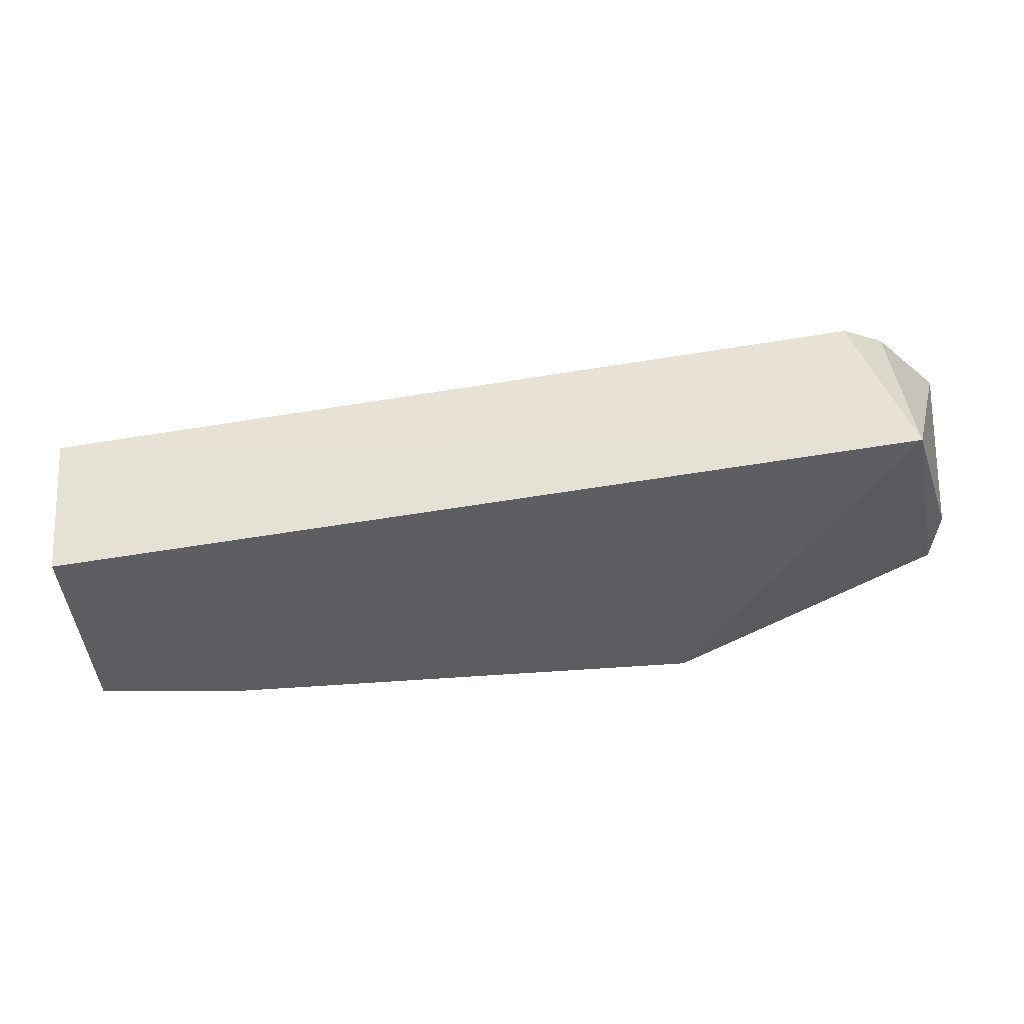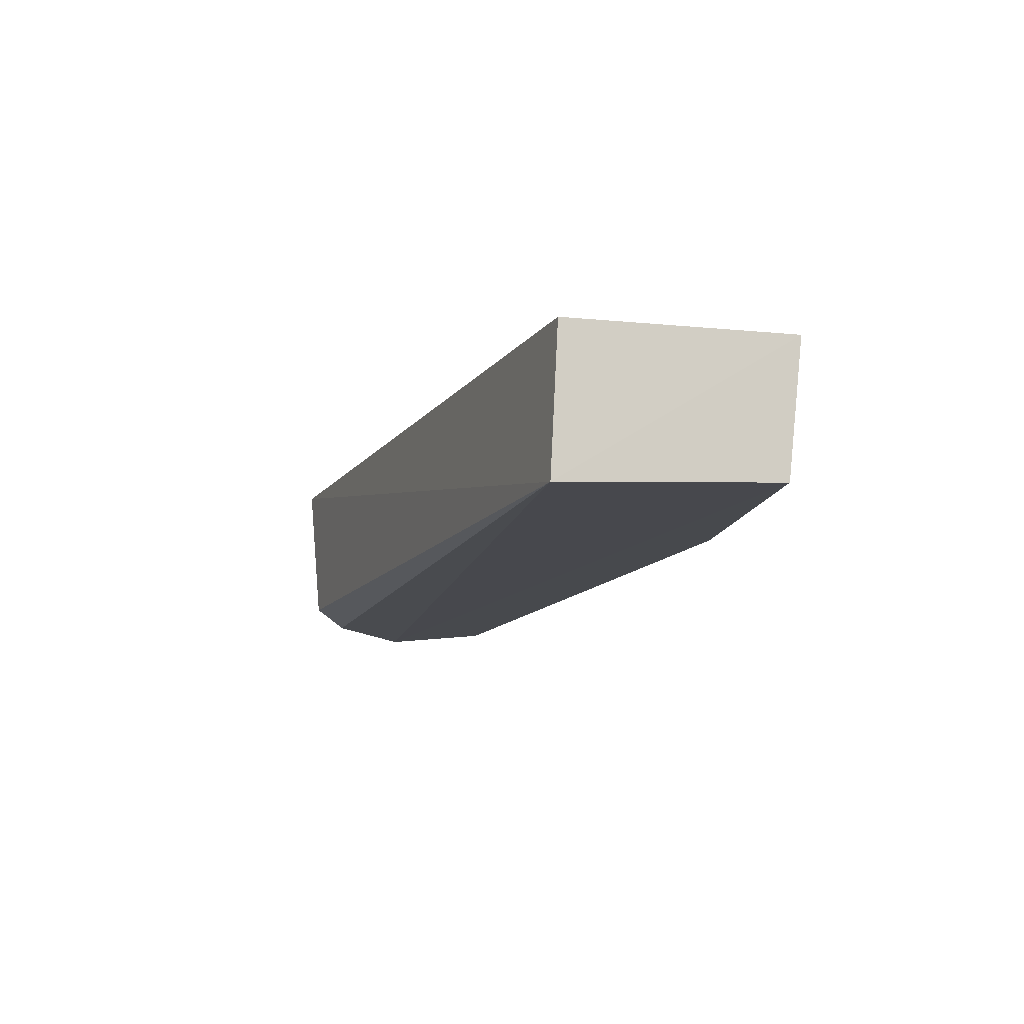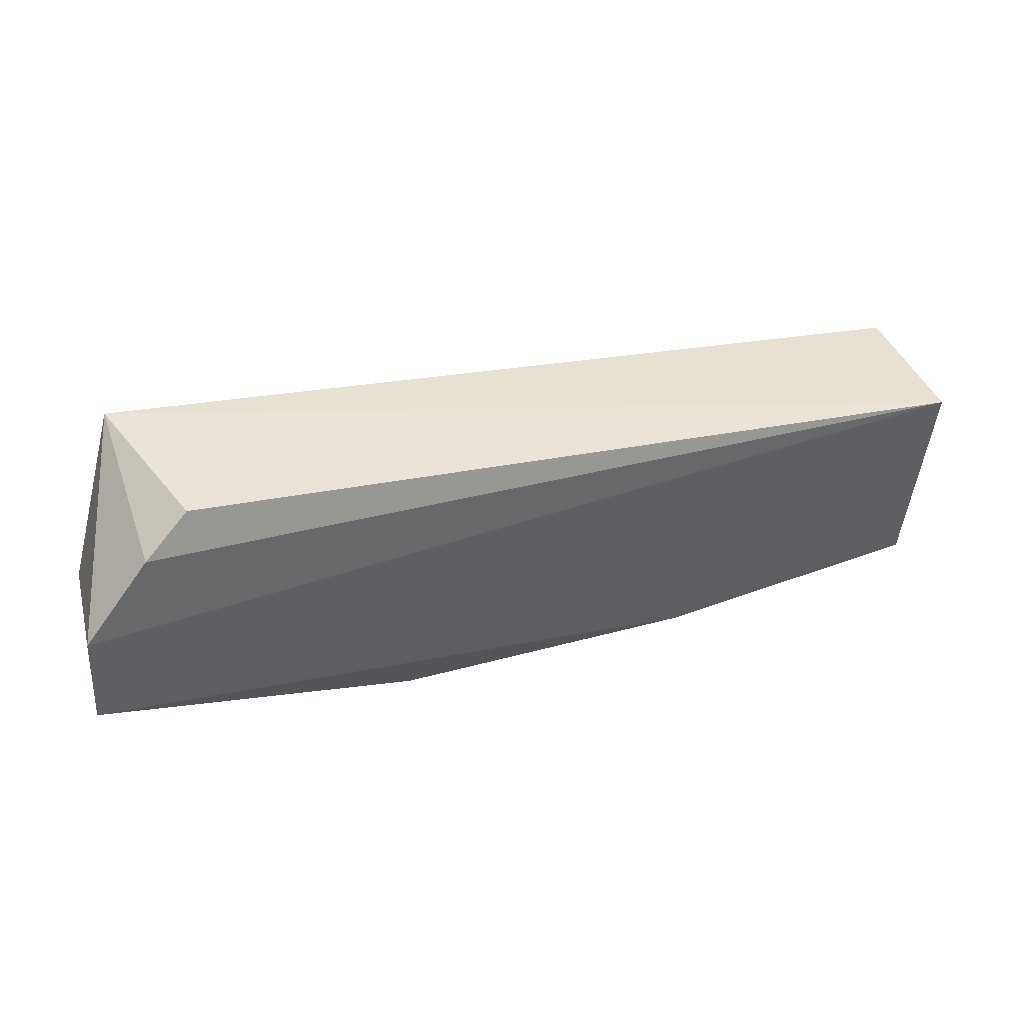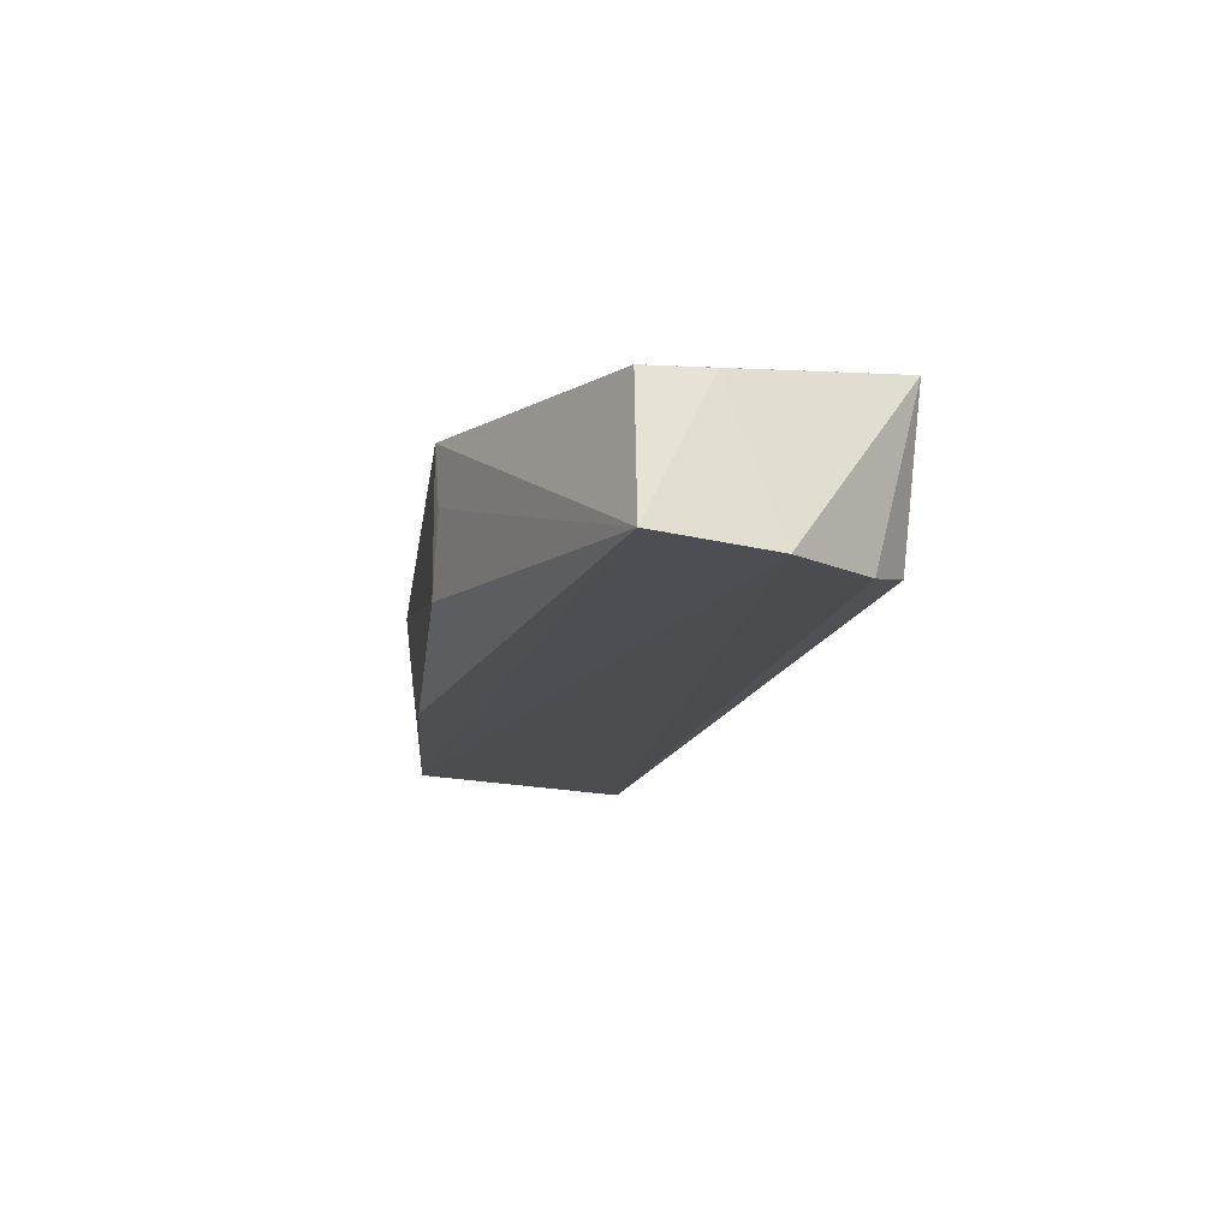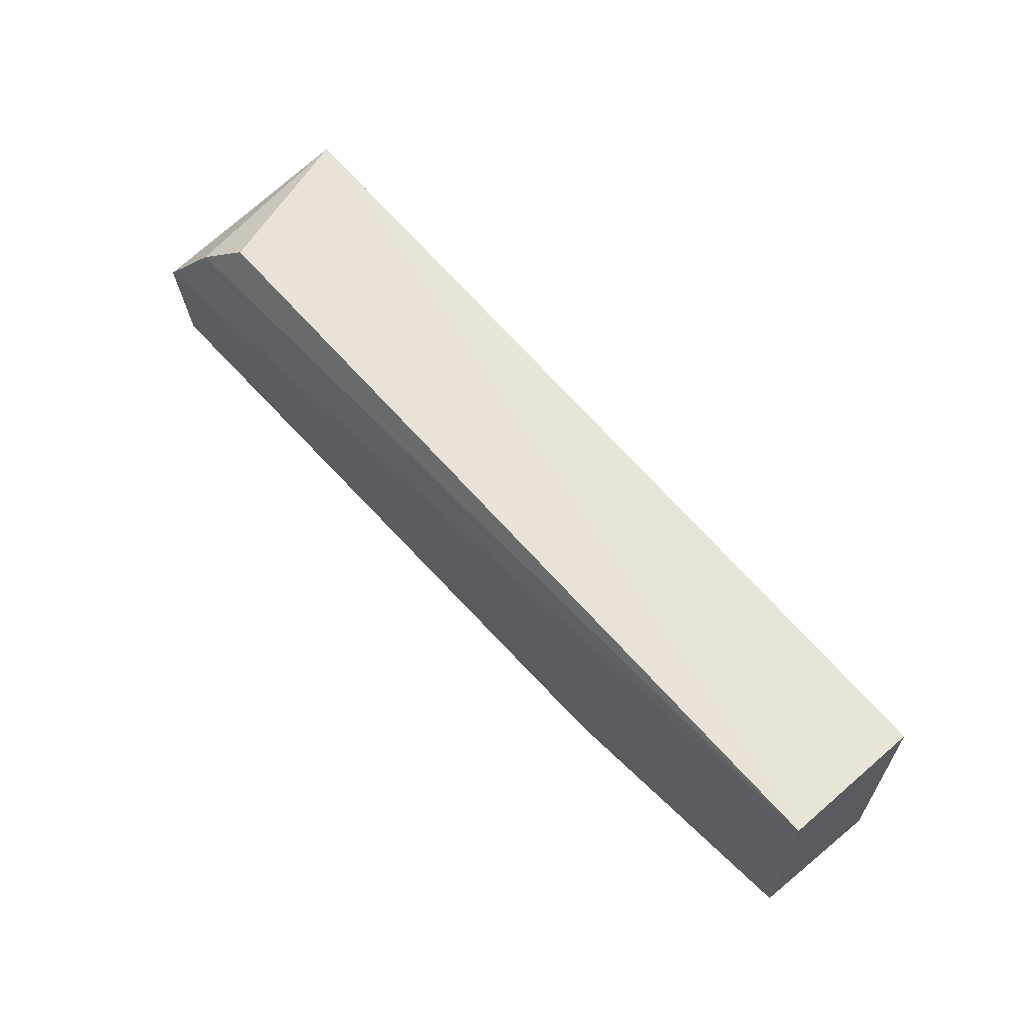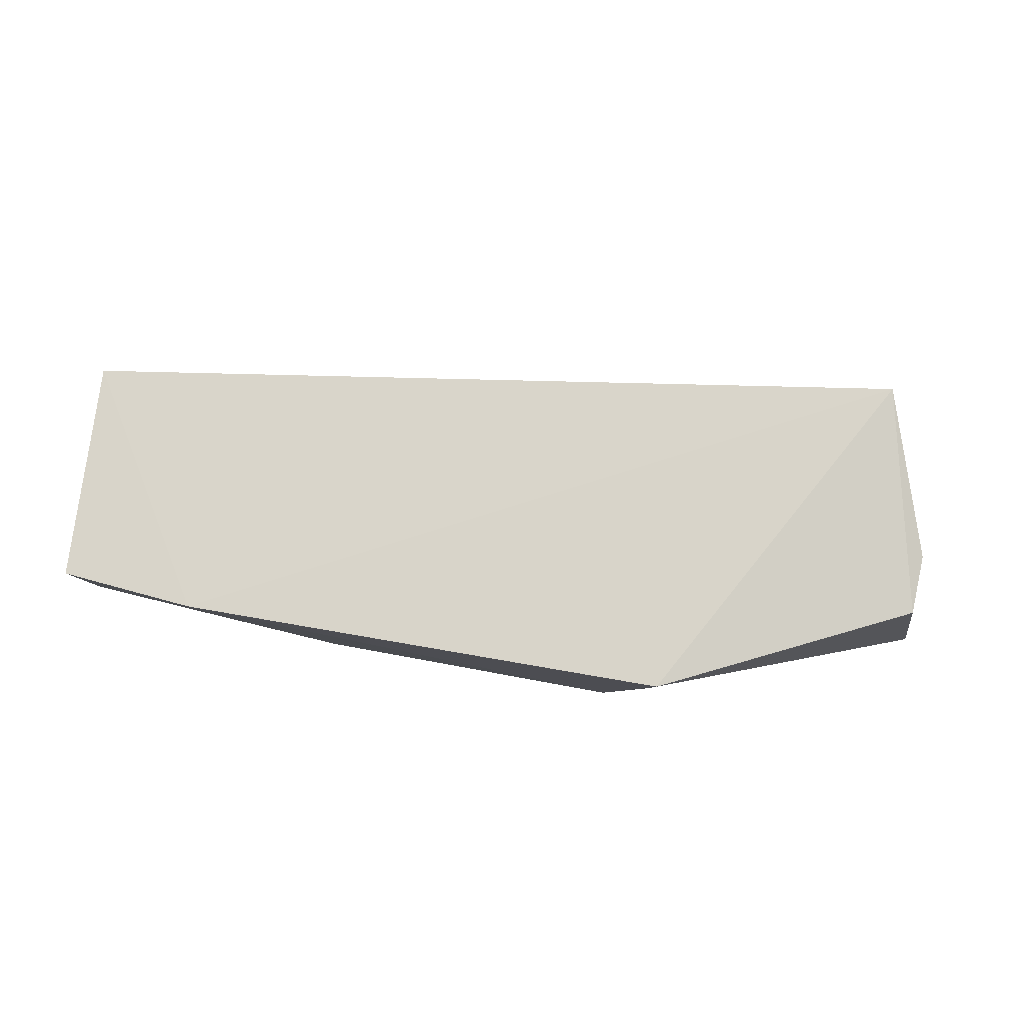
<metadata>
{"format":"obj","ext":"obj","renderer":"f3d","projection":"perspective","resolution":1024,"background":"white","views":[{"elev":52.6,"azim":174.8,"up":"+Z"},{"elev":-11.7,"azim":77.2,"up":"+Y"},{"elev":43.7,"azim":-20.3,"up":"+Z"},{"elev":-16.9,"azim":-98.6,"up":"+Y"},{"elev":57.9,"azim":47.4,"up":"+Z"},{"elev":75.8,"azim":-170.5,"up":"+Y"}]}
</metadata>
<code>
v 0.01647 0.02061 0.02218
v 0.0164 0.01287 0.02256
v 0.01587 0.02077 0.01007
v -0.01778 0.02132 0.009123
v -0.02865 0.02122 0.02839
v 0.001144 0.01356 0.009747
v 0.008656 0.02099 0.009322
v 0.01573 0.01355 0.01084
v -0.03267 0.01253 0.01588
v -0.01511 0.01467 0.009323
v 0.008629 0.0173 0.009754
v -0.03154 0.01964 0.01594
v -0.0263 0.01308 0.028
v -0.03238 0.01187 0.02181
v -0.0173 0.01842 0.009376
v -0.02877 0.01226 0.0261
v -0.03175 0.01962 0.01926
f 1 2 3
f 5 2 1
f 7 1 3
f 7 5 1
f 7 4 5
f 8 3 2
f 8 7 3
f 9 6 8
f 10 7 6
f 10 4 7
f 10 6 9
f 11 8 6
f 11 6 7
f 11 7 8
f 12 5 4
f 12 4 9
f 13 2 5
f 14 9 8
f 14 8 2
f 15 10 9
f 15 9 4
f 15 4 10
f 16 14 2
f 16 2 13
f 16 13 5
f 16 5 14
f 17 12 9
f 17 9 14
f 17 14 5
f 17 5 12

</code>
